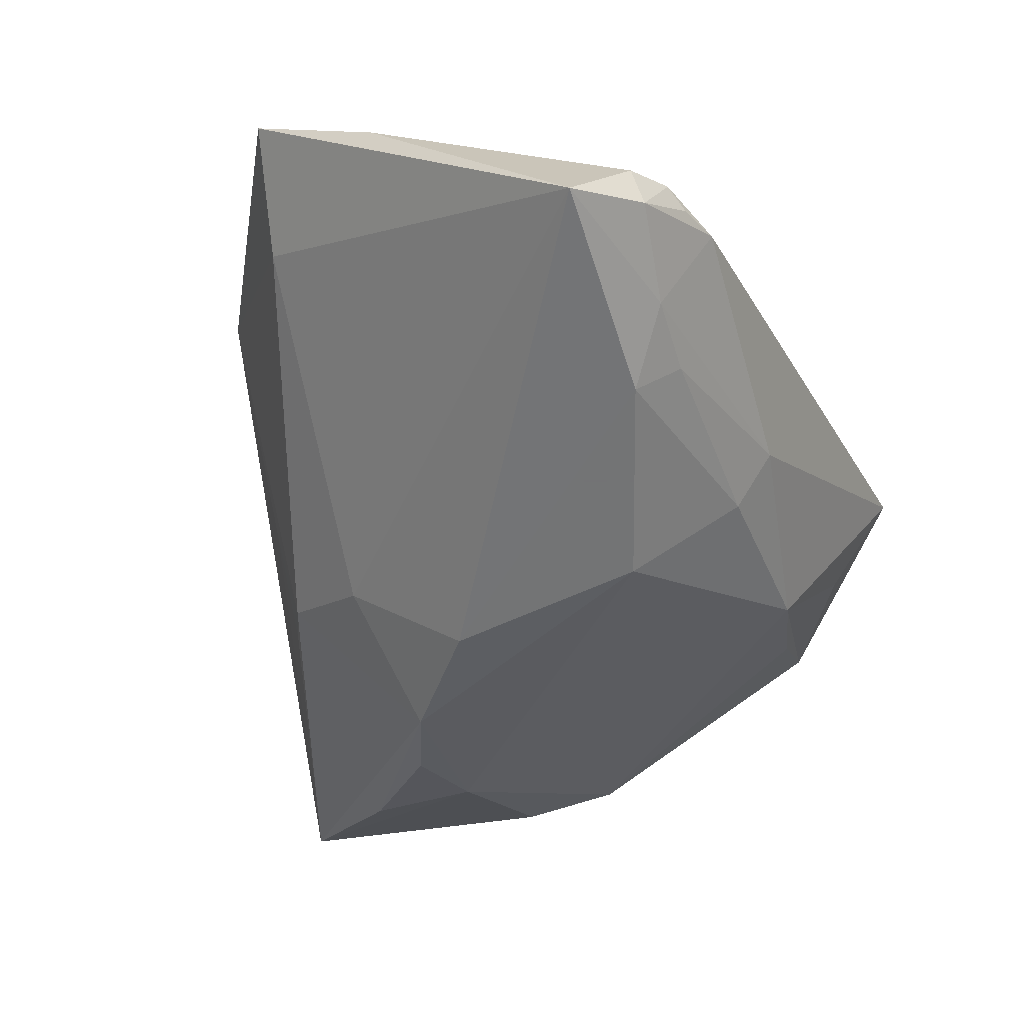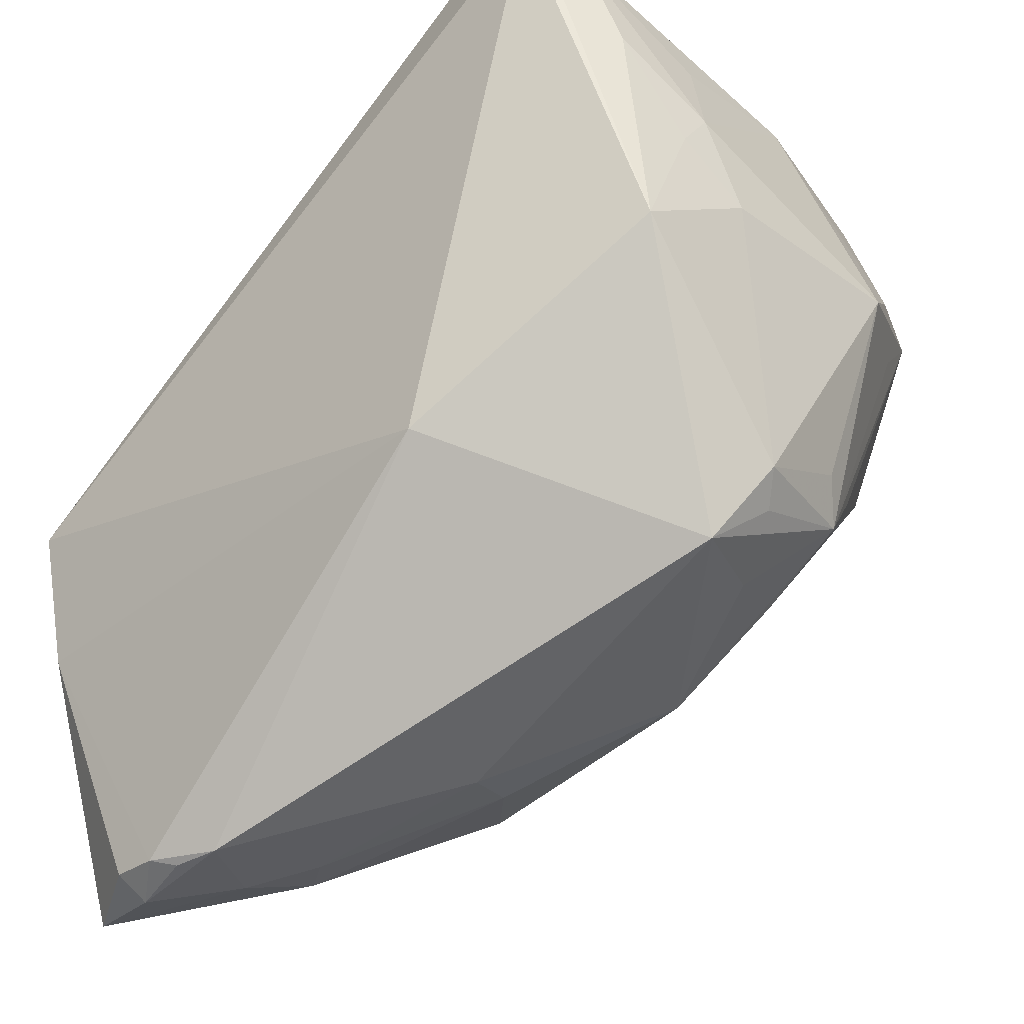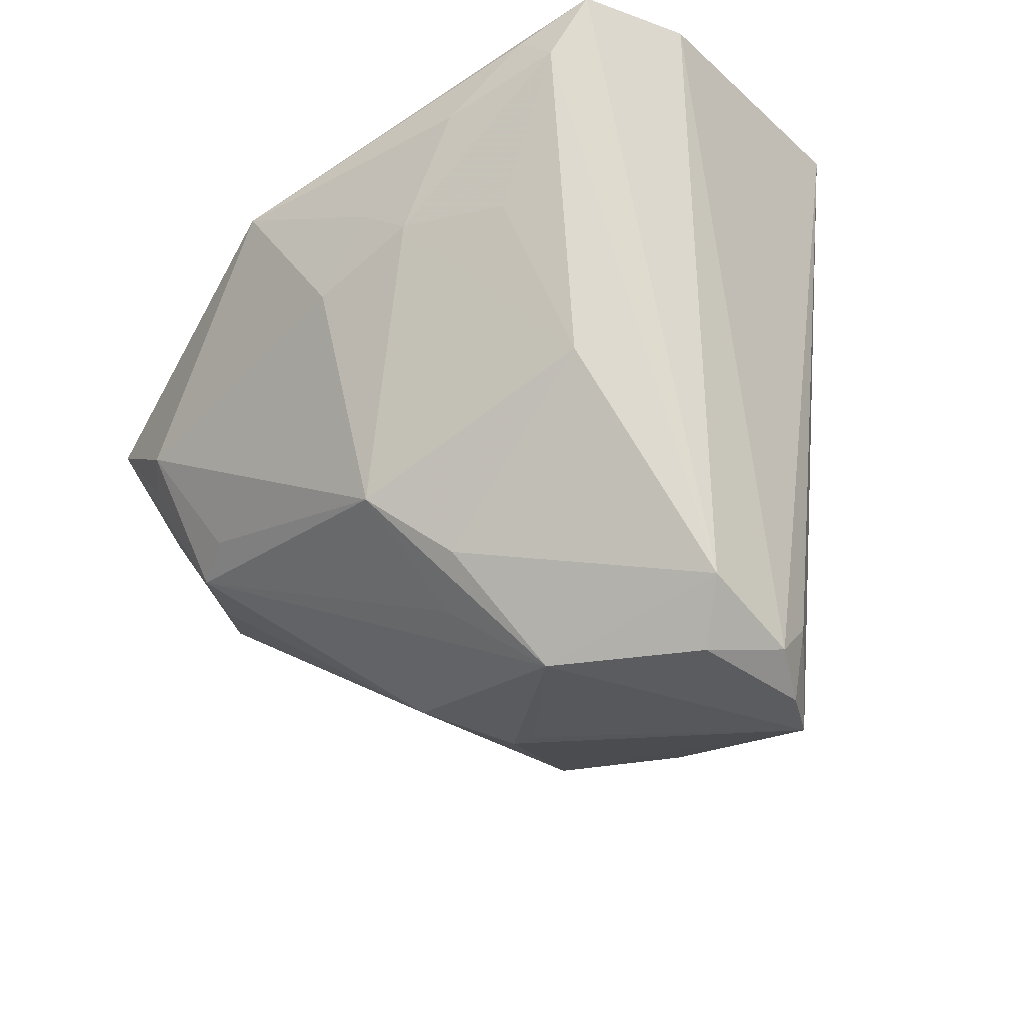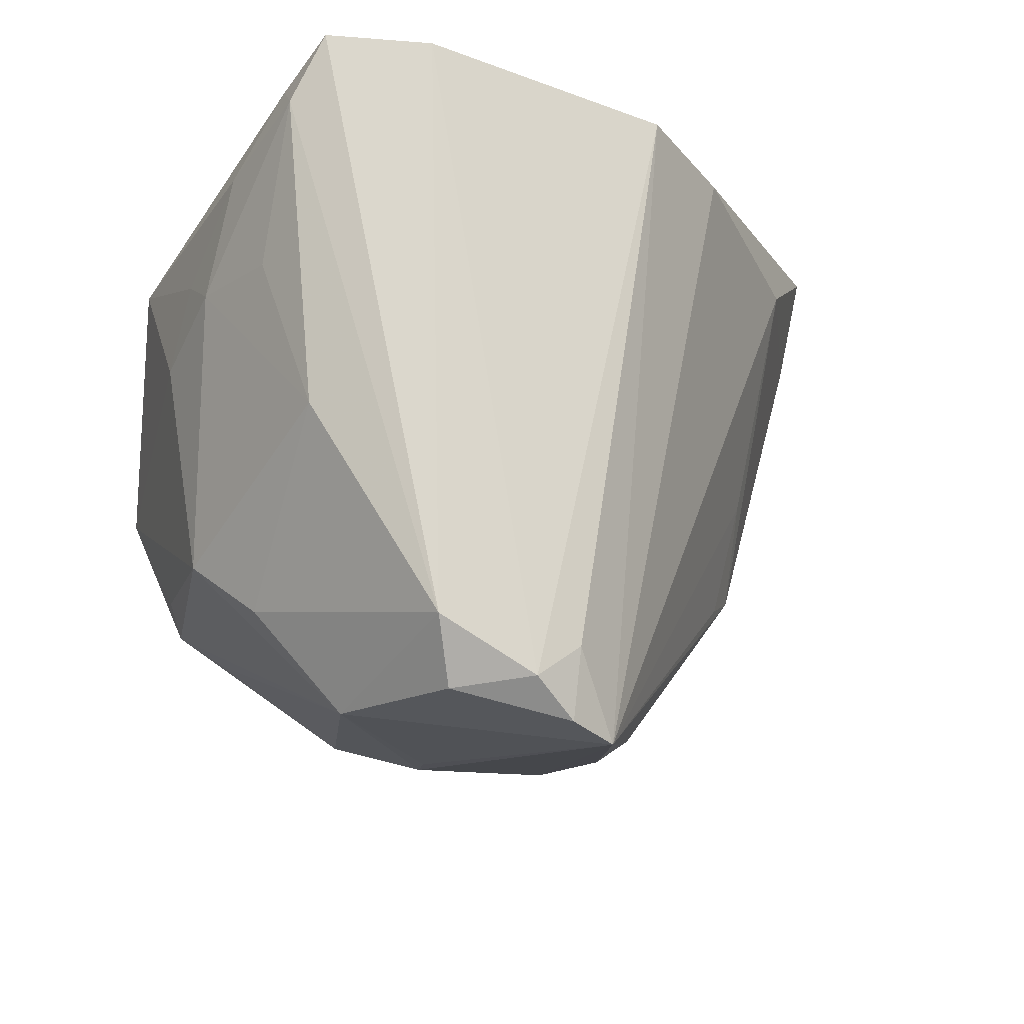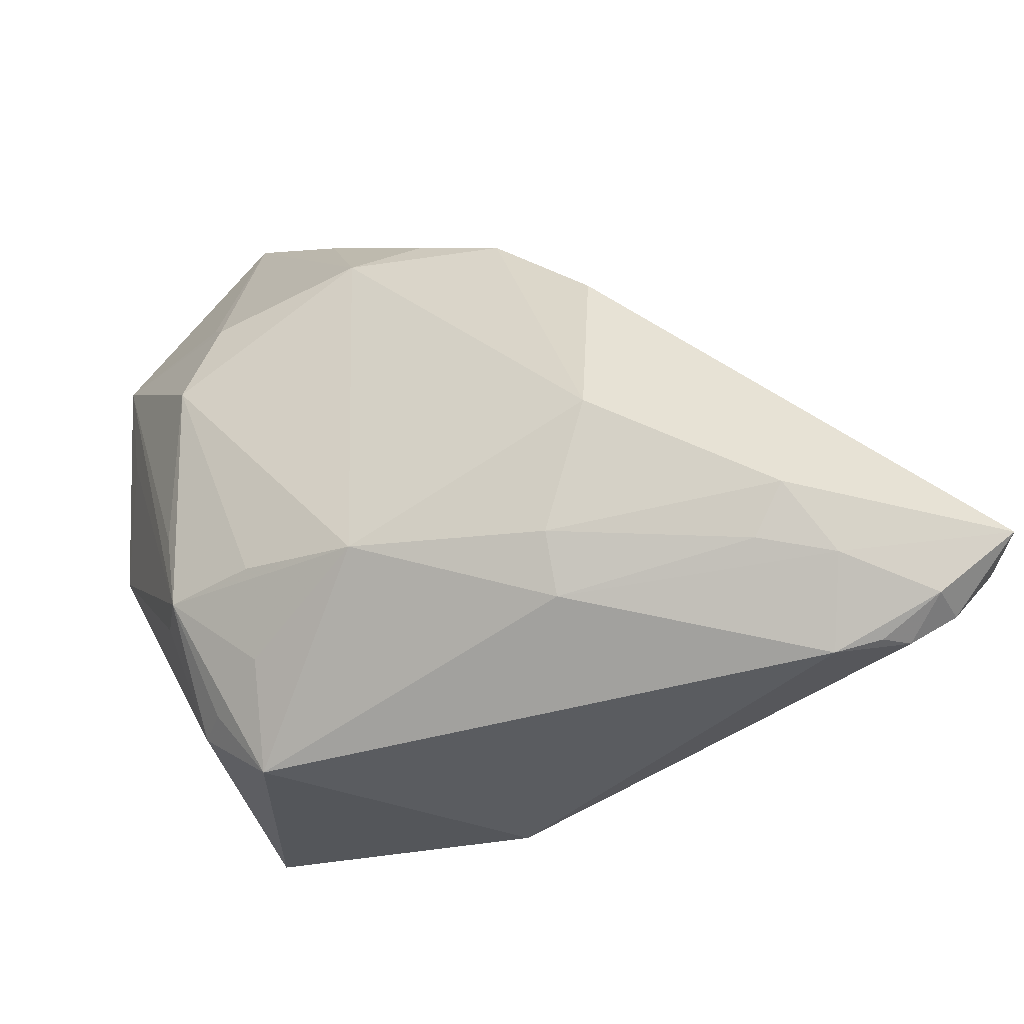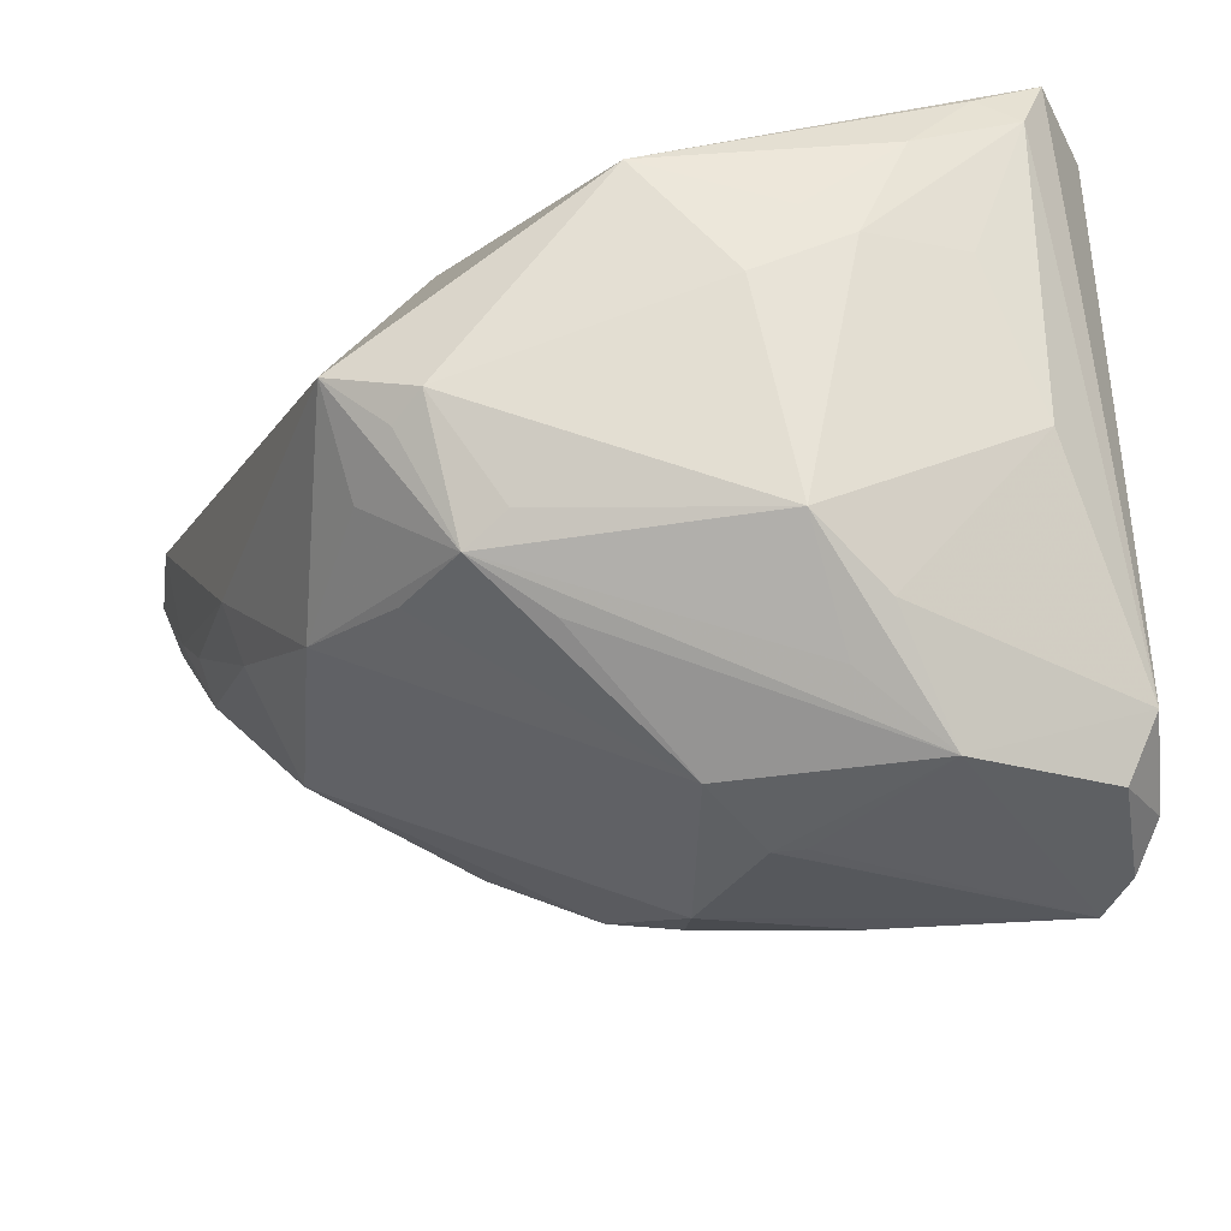
<metadata>
{"format":"obj","ext":"obj","renderer":"f3d","projection":"perspective","resolution":1024,"background":"white","views":[{"elev":-12.1,"azim":-53.3,"up":"+Z"},{"elev":-48.3,"azim":48.9,"up":"+Y"},{"elev":-20.9,"azim":119.4,"up":"+Z"},{"elev":-16.2,"azim":148.1,"up":"+Z"},{"elev":-73.9,"azim":-147.2,"up":"+Y"},{"elev":-31.3,"azim":79.9,"up":"+Z"}]}
</metadata>
<code>
v -0.02612 0.0221 0.01771
v -0.007839 0.03489 0.02261
v -0.03111 -0.04357 0.0009475
v 0.03096 -0.02741 -0.006397
v -0.02125 -0.00245 -0.03059
v 0.01666 -0.02733 -0.01996
v -0.02835 -0.01338 -0.02347
v 0.01811 0.03995 -0.03501
v -0.02404 0.01359 -0.01712
v 0.03847 0.02022 0.008778
v -0.02811 0.001701 -0.01693
v -0.03192 -0.04799 0.01373
v -0.002754 0.01865 -0.03801
v -0.01141 -0.04206 -0.003976
v 0.03914 0.004177 0.01141
v 0.01295 0.009452 -0.03832
v -0.01974 0.01724 -0.01916
v 0.004701 -0.03444 -0.01772
v 0.03747 -0.01115 0.01563
v -0.04337 0.0008202 0.01819
v 0.03618 0.02693 -0.007457
v -0.01367 -0.03935 -0.009614
v 0.03935 0.01449 0.01997
v 0.00314 0.03995 0.02519
v -0.03731 -0.0453 0.00597
v -0.03851 -0.04708 0.01729
v 0.018 -0.0008513 -0.03554
v 0.01316 0.03995 -0.03162
v -0.02318 -0.03226 -0.01726
v 0.02962 -0.01949 -0.01706
v 0.03901 -0.0007447 0.003458
v 0.02532 -0.03606 -0.002568
v 0.02794 0.01912 -0.03619
v -0.005689 0.002961 -0.03678
v 0.02745 0.03512 0.03005
v 0.03869 0.02589 0.02459
v 0.02025 -0.03193 -0.01228
v 0.03439 0.01228 -0.02524
v -0.04835 -0.01705 0.02682
v 0.02662 -0.02315 -0.02001
v 0.02471 0.03472 -0.03607
v -0.04362 -0.0477 0.01405
v -0.03649 -0.04783 0.01515
v 0.03719 0.02156 0.02768
v 0.02732 0.03722 -0.02958
v -0.01339 0.003832 -0.03434
v 0.03767 0.004252 -0.01935
v -0.02255 0.01826 -0.007071
v 0.03019 0.009337 -0.0297
v 0.02778 -0.02966 -0.008616
v 0.01338 0.03892 -0.03875
v 0.03632 0.02883 0.03132
v -0.04762 -0.0005406 0.03132
v 0.007905 0.0374 -0.0402
v -0.03609 -0.04139 -0.001941
v 0.008955 -0.02452 0.02266
v 0.02528 -0.01462 -0.02468
v 0.03974 0.009404 0.008653
v -0.04352 -0.04605 0.01773
v -0.05258 -0.04518 0.01354
v 0.01176 0.006427 -0.03833
f 19 56 32
f 35 24 53
f 16 33 61
f 41 45 33
f 33 51 41
f 21 45 36
f 33 45 38
f 38 47 33
f 45 21 38
f 38 21 47
f 33 47 49
f 47 21 58
f 4 30 47
f 4 19 32
f 39 56 53
f 39 26 56
f 39 59 26
f 39 53 60
f 60 59 39
f 56 19 52
f 19 44 52
f 53 56 52
f 52 35 53
f 52 44 36
f 36 45 52
f 45 35 52
f 53 24 2
f 2 1 53
f 54 16 61
f 61 34 54
f 54 34 13
f 54 51 33
f 33 16 54
f 54 13 5
f 28 51 54
f 1 2 54
f 54 24 28
f 54 2 24
f 8 41 51
f 8 51 28
f 45 41 8
f 28 24 8
f 8 35 45
f 24 35 8
f 29 7 5
f 5 34 29
f 23 58 36
f 36 44 23
f 23 44 19
f 47 58 31
f 31 4 47
f 19 4 31
f 10 21 36
f 36 58 10
f 10 58 21
f 32 56 12
f 56 26 12
f 26 43 12
f 60 25 42
f 42 43 26
f 25 12 42
f 42 12 43
f 42 59 60
f 26 59 42
f 5 13 46
f 46 34 5
f 13 34 46
f 9 54 5
f 60 7 55
f 7 29 55
f 55 25 60
f 15 23 19
f 58 23 15
f 19 31 15
f 15 31 58
f 5 7 11
f 11 9 5
f 11 7 60
f 1 54 48
f 48 9 1
f 18 29 34
f 50 4 32
f 61 33 27
f 6 18 27
f 27 34 61
f 27 18 34
f 20 11 60
f 60 53 20
f 9 11 20
f 53 1 20
f 1 9 20
f 54 9 17
f 17 48 54
f 9 48 17
f 22 55 29
f 29 18 22
f 32 18 37
f 6 27 40
f 30 4 40
f 4 50 40
f 33 49 40
f 40 18 6
f 40 37 18
f 40 50 32
f 32 37 40
f 47 30 40
f 40 49 47
f 25 55 3
f 55 22 3
f 57 27 33
f 33 40 57
f 57 40 27
f 14 3 22
f 32 12 14
f 14 12 25
f 25 3 14
f 14 18 32
f 14 22 18

</code>
